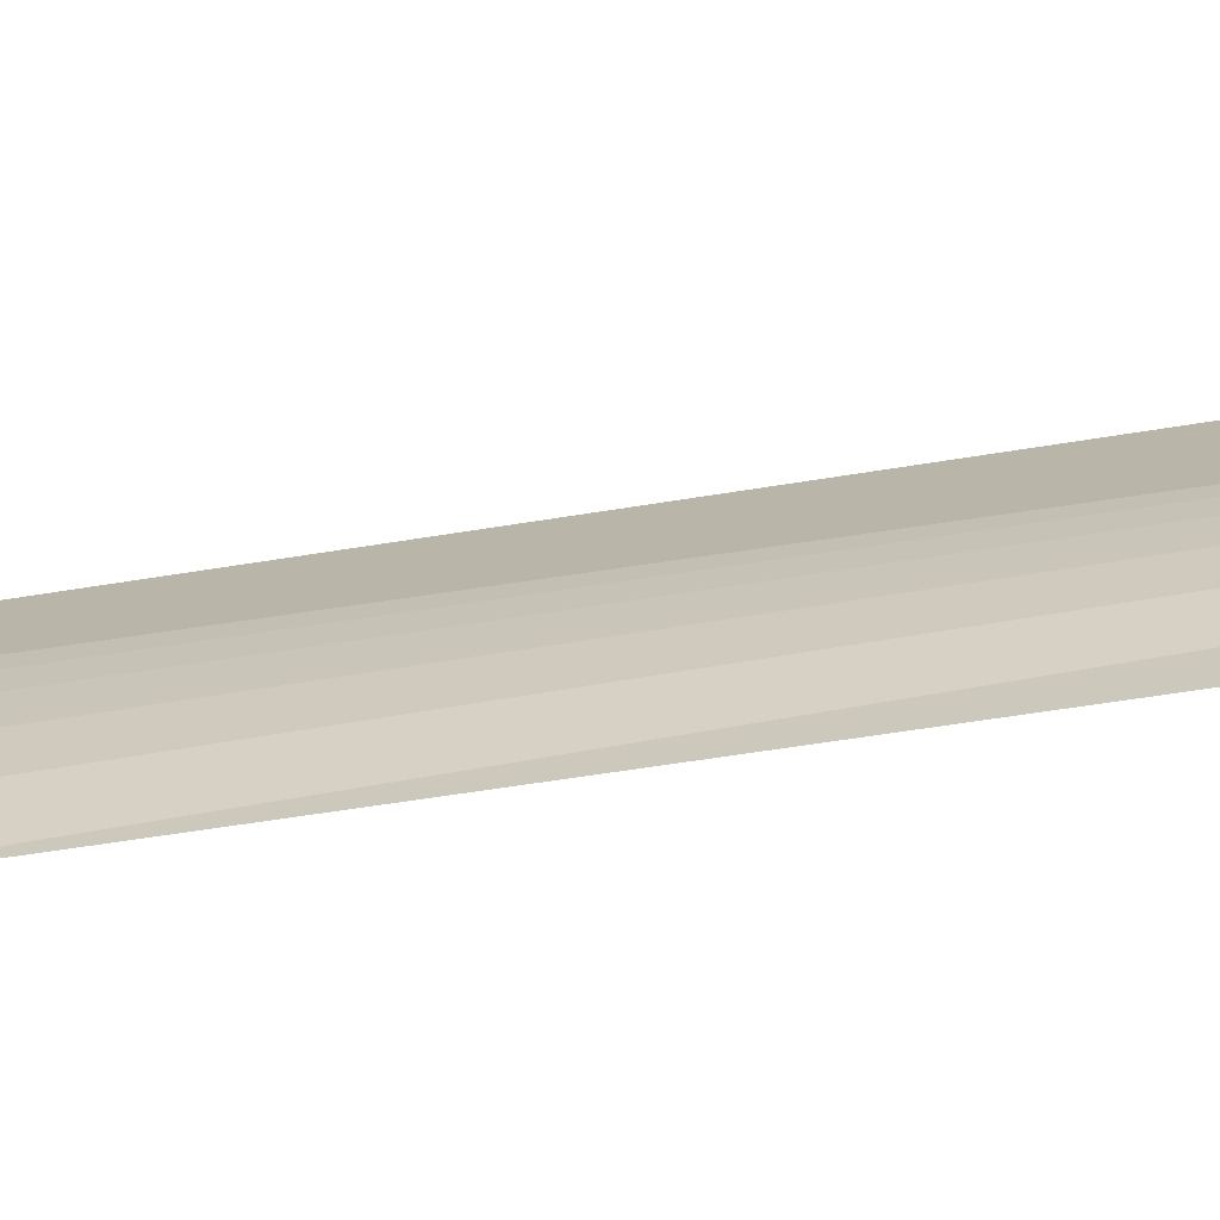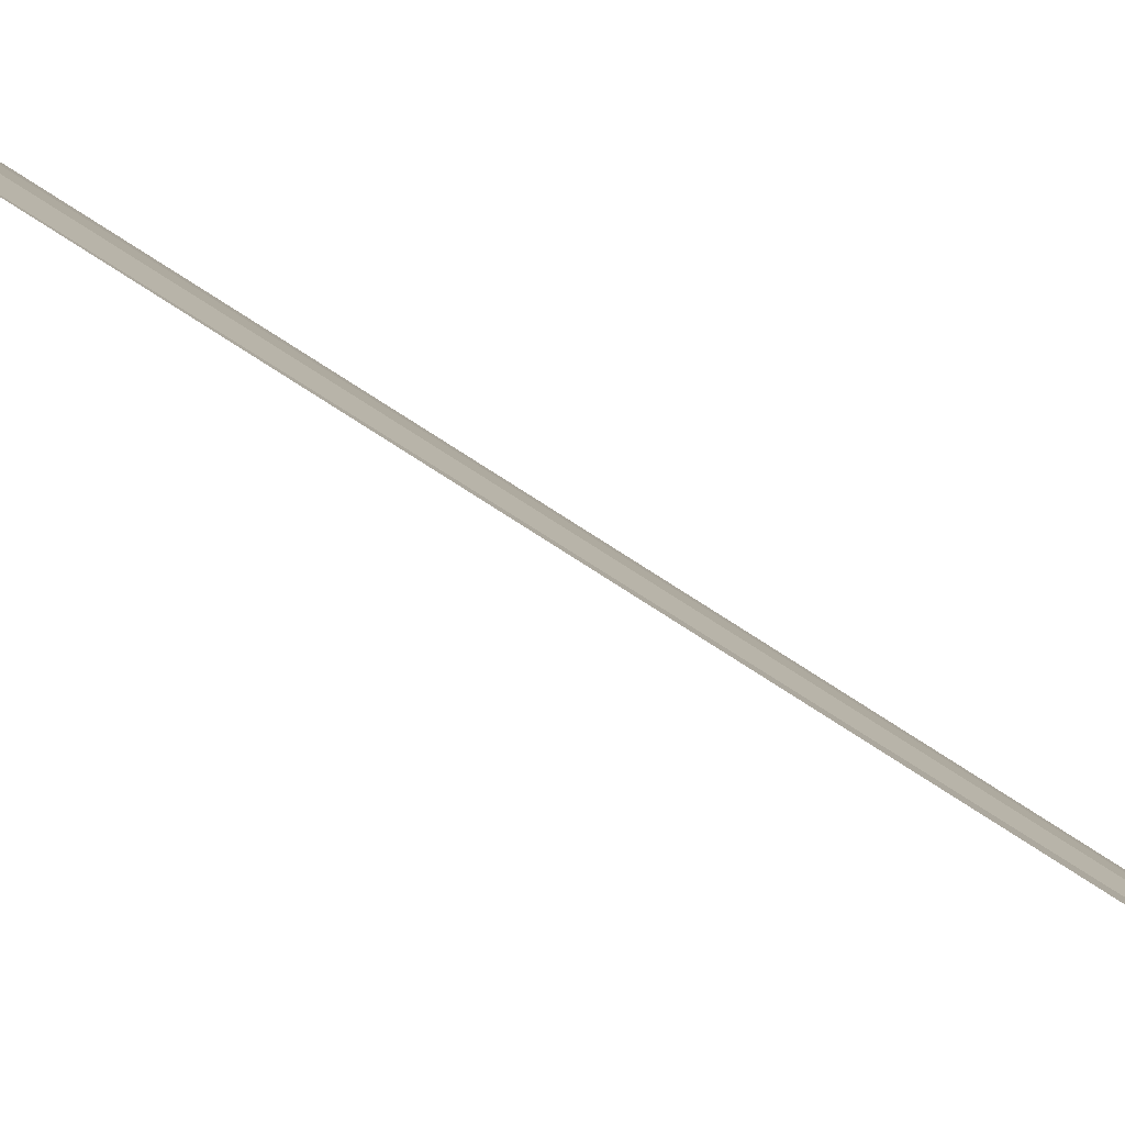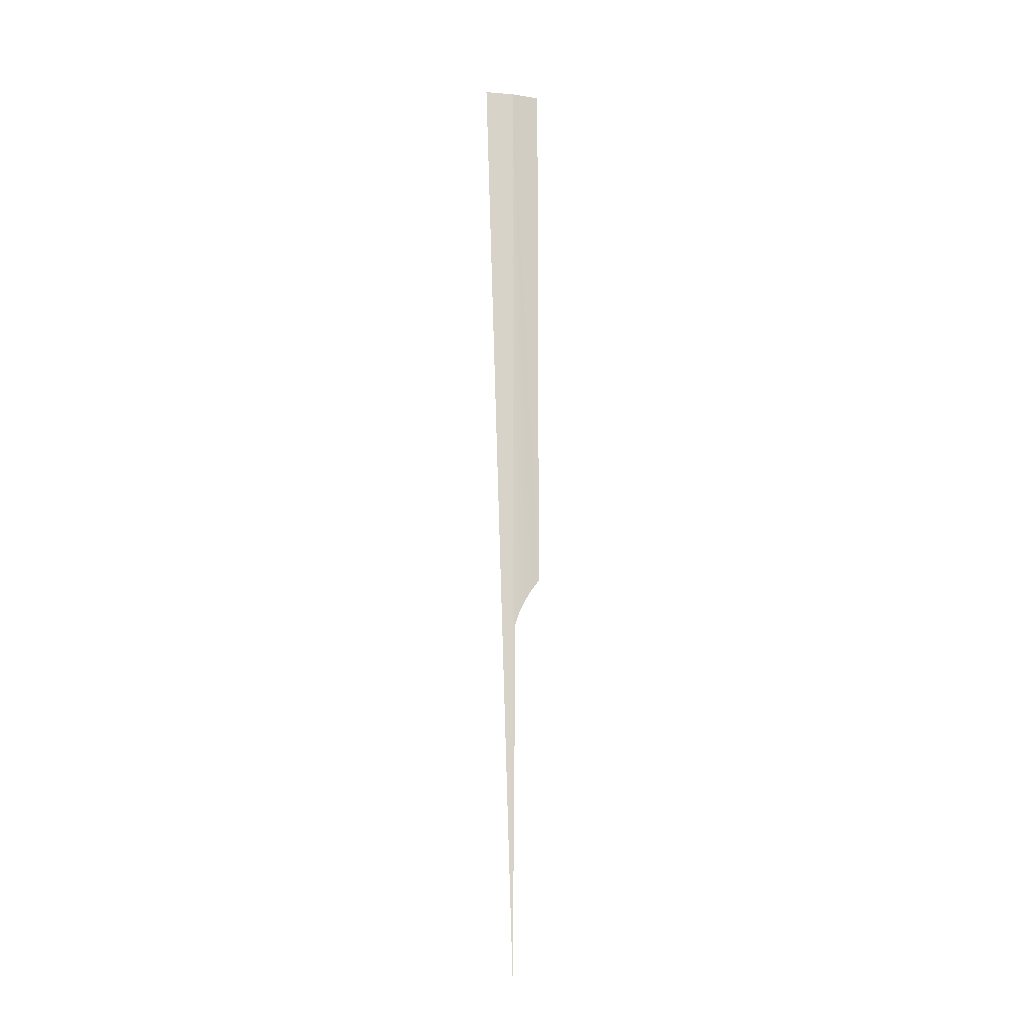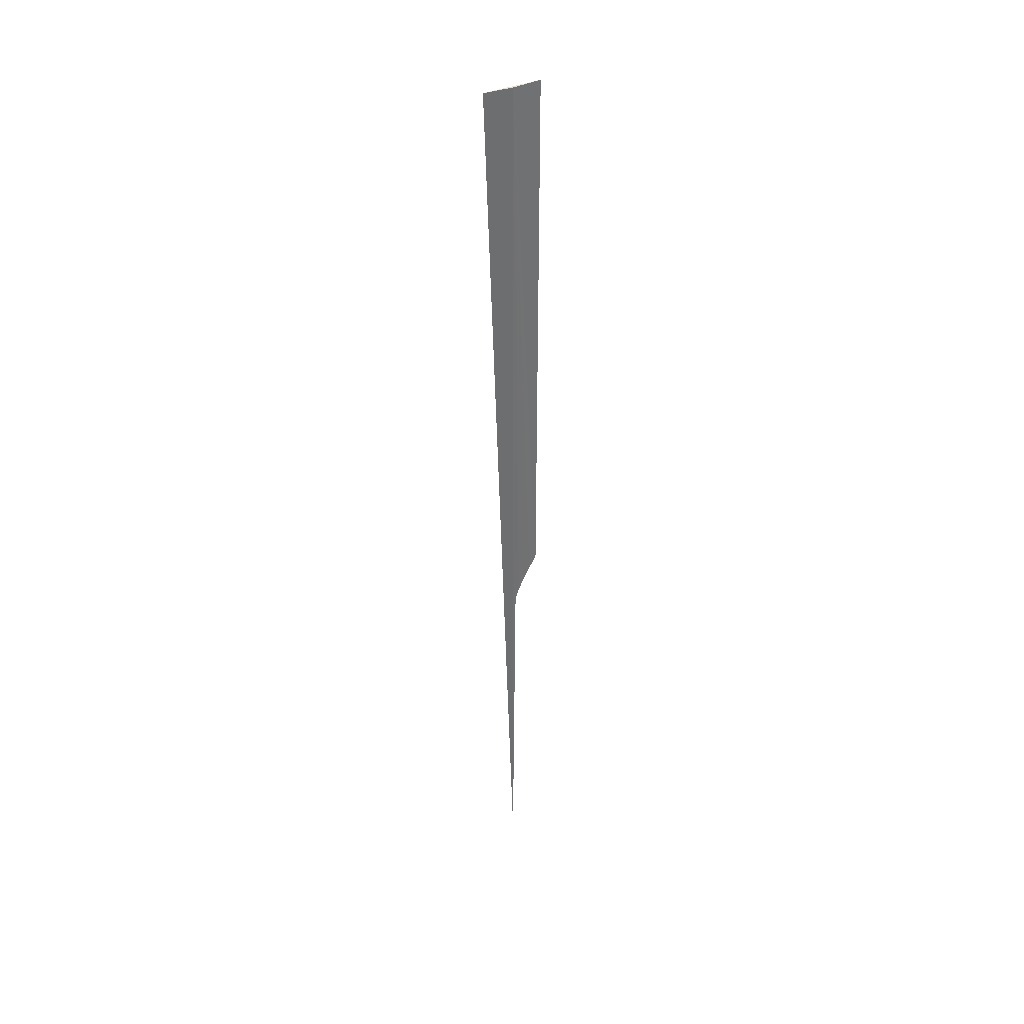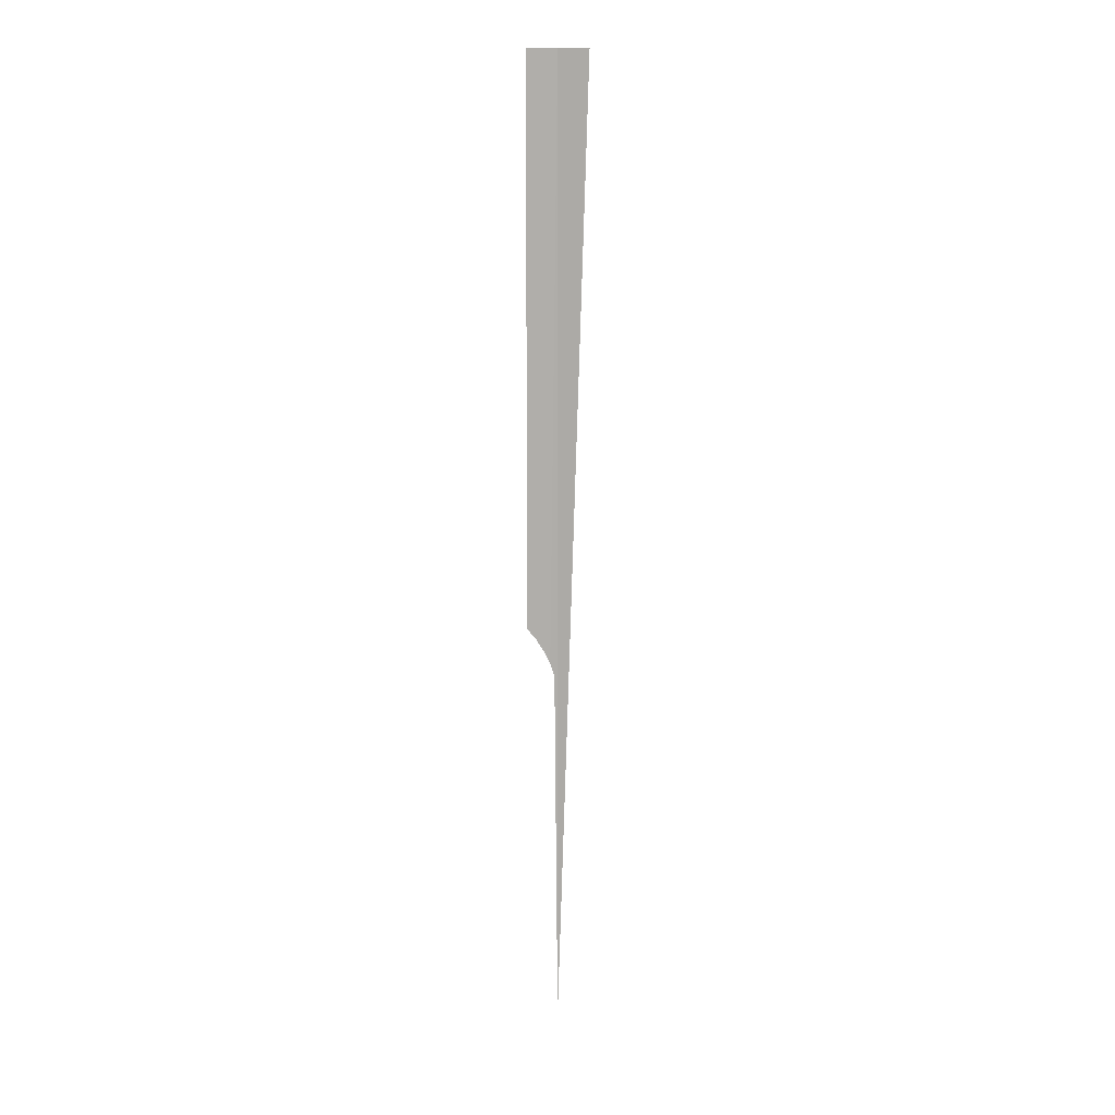
<metadata>
{"format":"obj","ext":"obj","renderer":"f3d","projection":"perspective","resolution":1024,"background":"white","views":[{"elev":79.8,"azim":-98.1,"up":"+Y"},{"elev":52.9,"azim":-51.7,"up":"+Y"},{"elev":-13.0,"azim":104.2,"up":"+Z"},{"elev":37.6,"azim":90.1,"up":"+Z"},{"elev":12.5,"azim":-58.9,"up":"+Z"}]}
</metadata>
<code>
v 1.378 0.7696 8.668
v 1.364 0.7939 3.243
v 1.226 0.9899 3.679
v 1.228 0.9913 8.668
v 1.276 0.9286 3.58
v 1.314 0.8733 3.471
v 1.344 0.8266 3.357
v 1.488 0.5257 8.668
v 1.378 0.7696 0
f 1 4 3
f 1 3 5
f 1 5 6
f 1 6 7
f 1 7 2
f 1 2 9
f 1 9 8
f 1 4 8

</code>
